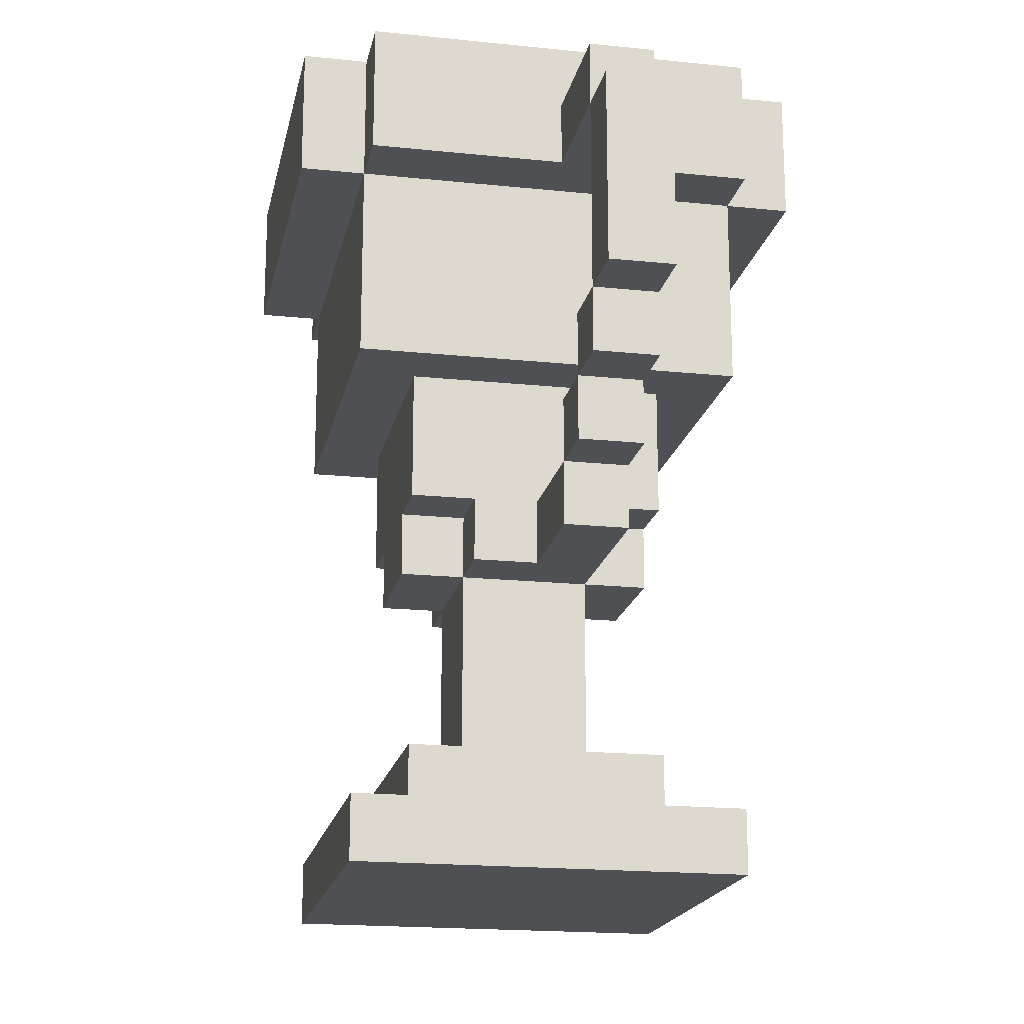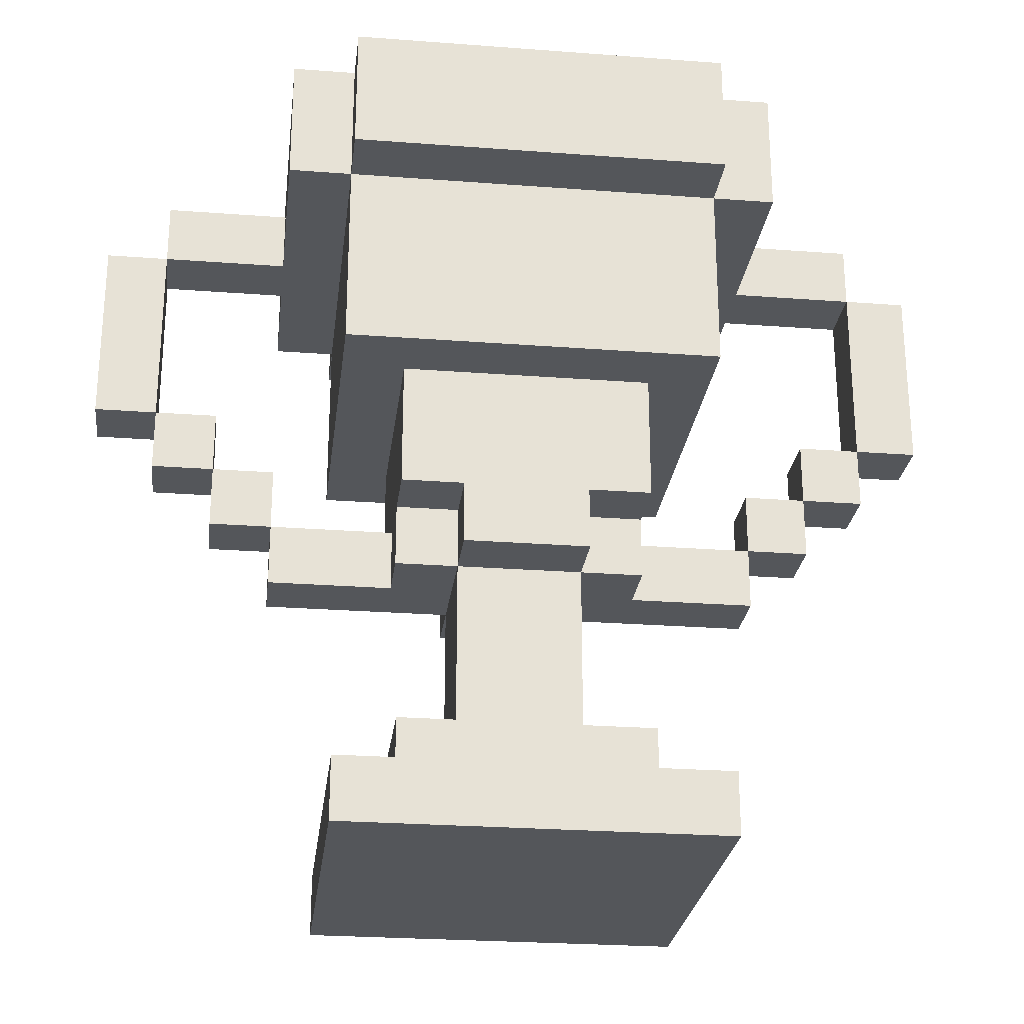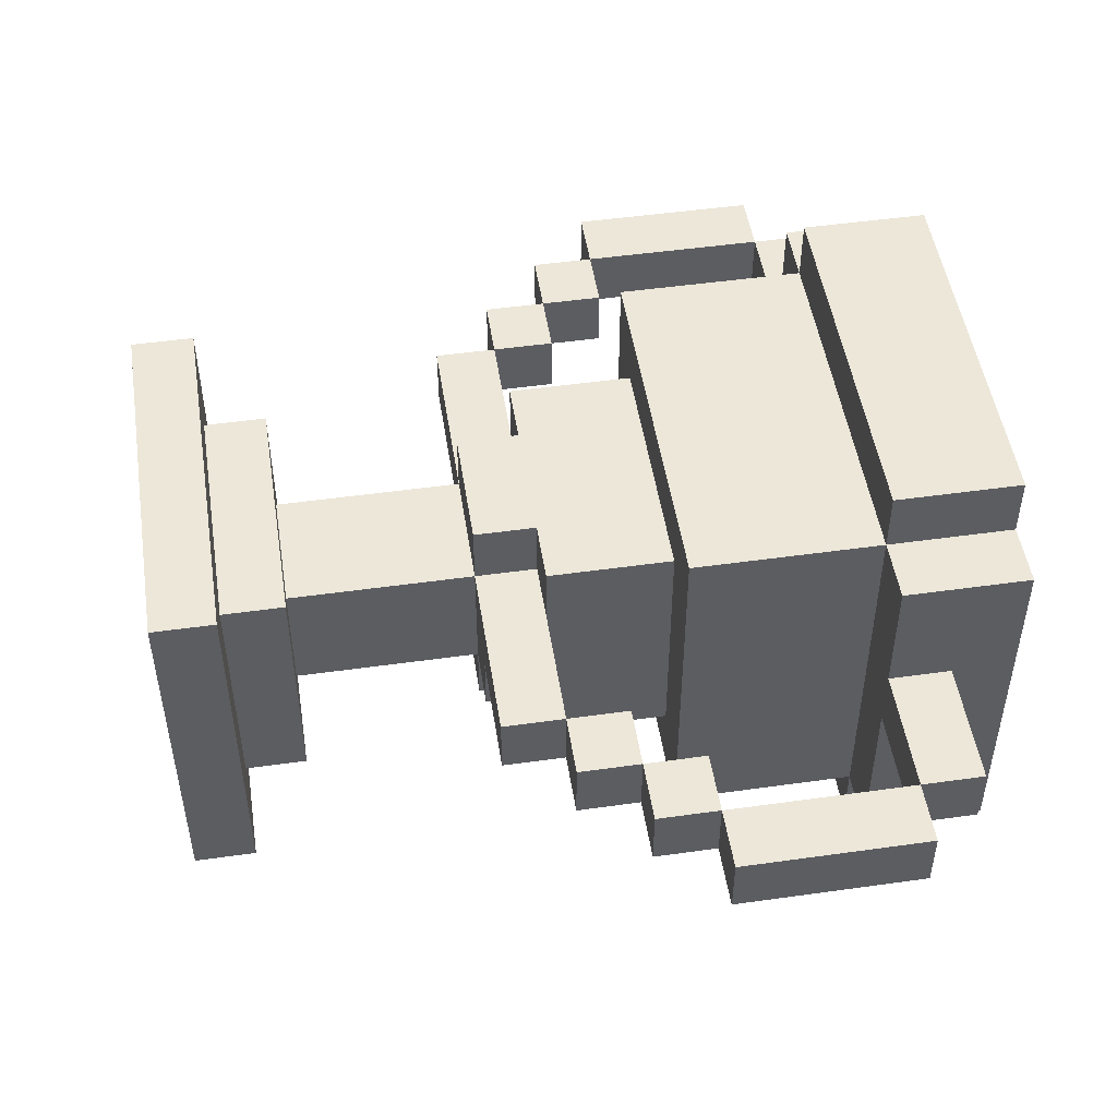
<metadata>
{"format":"obj","ext":"obj","renderer":"f3d","projection":"perspective","resolution":1024,"background":"white","views":[{"elev":-18.5,"azim":-101.3,"up":"+Y"},{"elev":-25.7,"azim":173.1,"up":"+Y"},{"elev":49.7,"azim":81.2,"up":"+Z"}]}
</metadata>
<code>
o
v -0.7 0.8 0.1
v -0.7 0.8 0
v -0.7 1.1 0.1
v -0.7 1.1 0
v -0.6 0.7 0.1
v -0.6 0.7 0
v -0.6 0.8 0.1
v -0.6 0.8 0
v -0.6 1.1 0.1
v -0.6 1.1 0
v -0.6 1.2 0.1
v -0.6 1.2 0
v -0.5 0.6 0.1
v -0.5 0.6 0
v -0.5 0.7 0.1
v -0.5 0.7 0
v -0.4 0.5 0.1
v -0.4 0.5 0
v -0.4 0.6 0.1
v -0.4 0.6 0
v -0.4 1.1 0.3
v -0.4 1.1 0.1
v -0.4 1.1 0
v -0.4 1.1 -0.3
v -0.4 1.2 0.1
v -0.4 1.2 0
v -0.4 1.3 0.3
v -0.4 1.3 -0.3
v -0.3 0 0.3
v -0.3 0 -0.3
v -0.3 0.1 0.3
v -0.3 0.1 -0.3
v -0.3 0.8 0.3
v -0.3 0.8 -0.3
v -0.3 1.1 0.4
v -0.3 1.1 0.3
v -0.3 1.1 -0.3
v -0.3 1.1 -0.4
v -0.3 1.3 0.4
v -0.3 1.3 0.3
v -0.3 1.3 -0.3
v -0.3 1.3 -0.4
v -0.2 0.1 0.2
v -0.2 0.1 -0.2
v -0.2 0.2 0.2
v -0.2 0.2 -0.2
v -0.2 0.5 0
v -0.2 0.5 -0.1
v -0.2 0.6 0.2
v -0.2 0.6 0.1
v -0.2 0.6 0
v -0.2 0.6 -0.1
v -0.2 0.6 -0.2
v -0.2 0.8 0.2
v -0.2 0.8 -0.2
v -0.1 0.2 0.1
v -0.1 0.2 -0.1
v -0.1 0.5 0.2
v -0.1 0.5 0.1
v -0.1 0.5 -0.1
v -0.1 0.5 -0.2
v -0.1 0.6 0.2
v -0.1 0.6 0.1
v -0.1 0.6 -0.1
v -0.1 0.6 -0.2
v 0.1 0.6 0.1
v 0.1 0.6 -0.1
v 0.1 0.9 0.1
v 0.1 0.9 -0.1
v 0.2 0.9 0.1
v 0.2 0.9 -0.1
v 0.2 1 0.2
v 0.2 1 0.1
v 0.2 1 -0.1
v 0.2 1 -0.2
v 0.2 1.2 0.2
v 0.2 1.2 -0.2
v 0.3 1.2 0.3
v 0.3 1.2 -0.3
v 0.3 1.3 0.3
v 0.3 1.3 -0.3
v 0.4 0.6 0.1
v 0.4 0.6 0
v 0.4 0.7 0.1
v 0.4 0.7 0
v 0.5 0.7 0.1
v 0.5 0.7 0
v 0.5 0.8 0.1
v 0.5 0.8 0
v 0.6 0.8 0.1
v 0.6 0.8 0
v 0.6 1.1 0.1
v 0.6 1.1 0
v -0.6 0.8 0.1
v -0.6 0.8 0
v -0.6 1.1 0.1
v -0.6 1.1 0
v -0.5 0.7 0.1
v -0.5 0.7 0
v -0.5 0.8 0.1
v -0.5 0.8 0
v -0.4 0.6 0.1
v -0.4 0.6 0
v -0.4 0.7 0.1
v -0.4 0.7 0
v -0.3 1.2 0.3
v -0.3 1.2 -0.3
v -0.3 1.3 0.3
v -0.3 1.3 -0.3
v -0.2 0.9 0.1
v -0.2 0.9 -0.1
v -0.2 1 0.2
v -0.2 1 0.1
v -0.2 1 -0.1
v -0.2 1 -0.2
v -0.2 1.2 0.2
v -0.2 1.2 -0.2
v -0.1 0.6 0.1
v -0.1 0.6 -0.1
v -0.1 0.9 0.1
v -0.1 0.9 -0.1
v 0.1 0.2 0.1
v 0.1 0.2 -0.1
v 0.1 0.5 0.2
v 0.1 0.5 0.1
v 0.1 0.5 -0.1
v 0.1 0.5 -0.2
v 0.1 0.6 0.2
v 0.1 0.6 0.1
v 0.1 0.6 -0.1
v 0.1 0.6 -0.2
v 0.2 0.1 0.2
v 0.2 0.1 -0.2
v 0.2 0.2 0.2
v 0.2 0.2 -0.2
v 0.2 0.5 0
v 0.2 0.5 -0.1
v 0.2 0.6 0.2
v 0.2 0.6 0.1
v 0.2 0.6 0
v 0.2 0.6 -0.1
v 0.2 0.6 -0.2
v 0.2 0.8 0.2
v 0.2 0.8 -0.2
v 0.3 0 0.3
v 0.3 0 -0.3
v 0.3 0.1 0.3
v 0.3 0.1 -0.3
v 0.3 0.8 0.3
v 0.3 0.8 -0.3
v 0.3 1.1 0.4
v 0.3 1.1 0.3
v 0.3 1.1 -0.3
v 0.3 1.1 -0.4
v 0.3 1.3 0.4
v 0.3 1.3 0.3
v 0.3 1.3 -0.3
v 0.3 1.3 -0.4
v 0.4 0.5 0.1
v 0.4 0.5 0
v 0.4 0.6 0.1
v 0.4 0.6 0
v 0.4 1.1 0.3
v 0.4 1.1 0.1
v 0.4 1.1 0
v 0.4 1.1 -0.3
v 0.4 1.2 0.1
v 0.4 1.2 0
v 0.4 1.3 0.3
v 0.4 1.3 -0.3
v 0.5 0.6 0.1
v 0.5 0.6 0
v 0.5 0.7 0.1
v 0.5 0.7 0
v 0.6 0.7 0.1
v 0.6 0.7 0
v 0.6 0.8 0.1
v 0.6 0.8 0
v 0.6 1.1 0.1
v 0.6 1.1 0
v 0.6 1.2 0.1
v 0.6 1.2 0
v 0.7 0.8 0.1
v 0.7 0.8 0
v 0.7 1.1 0.1
v 0.7 1.1 0
v -0.3 1.1 0.4
v -0.3 1.3 0.4
v 0.3 1.1 0.4
v 0.3 1.3 0.4
v -0.4 1.1 0.3
v -0.4 1.3 0.3
v -0.3 0 0.3
v -0.3 0.1 0.3
v -0.3 0.8 0.3
v -0.3 1.1 0.3
v -0.3 1.3 0.3
v 0.3 0 0.3
v 0.3 0.1 0.3
v 0.3 0.8 0.3
v 0.3 1.1 0.3
v 0.3 1.3 0.3
v 0.4 1.1 0.3
v 0.4 1.3 0.3
v -0.2 0.1 0.2
v -0.2 0.2 0.2
v -0.2 0.6 0.2
v -0.2 0.8 0.2
v -0.1 0.5 0.2
v -0.1 0.6 0.2
v 0.1 0.5 0.2
v 0.1 0.6 0.2
v 0.2 0.1 0.2
v 0.2 0.2 0.2
v 0.2 0.6 0.2
v 0.2 0.8 0.2
v -0.7 0.8 0.1
v -0.7 1.1 0.1
v -0.6 0.7 0.1
v -0.6 0.8 0.1
v -0.6 1.1 0.1
v -0.6 1.2 0.1
v -0.5 0.6 0.1
v -0.5 0.7 0.1
v -0.5 0.8 0.1
v -0.4 0.5 0.1
v -0.4 0.6 0.1
v -0.4 0.7 0.1
v -0.4 1.1 0.1
v -0.4 1.2 0.1
v -0.2 0.6 0.1
v -0.1 0.2 0.1
v -0.1 0.5 0.1
v -0.1 0.6 0.1
v 0.1 0.2 0.1
v 0.1 0.5 0.1
v 0.1 0.6 0.1
v 0.2 0.6 0.1
v 0.4 0.5 0.1
v 0.4 0.6 0.1
v 0.4 0.7 0.1
v 0.4 1.1 0.1
v 0.4 1.2 0.1
v 0.5 0.6 0.1
v 0.5 0.7 0.1
v 0.5 0.8 0.1
v 0.6 0.7 0.1
v 0.6 0.8 0.1
v 0.6 1.1 0.1
v 0.6 1.2 0.1
v 0.7 0.8 0.1
v 0.7 1.1 0.1
v -0.2 0.9 -0.1
v -0.2 1 -0.1
v -0.1 0.6 -0.1
v -0.1 0.9 -0.1
v 0.1 0.6 -0.1
v 0.1 0.9 -0.1
v 0.2 0.9 -0.1
v 0.2 1 -0.1
v -0.2 1 -0.2
v -0.2 1.2 -0.2
v 0.2 1 -0.2
v 0.2 1.2 -0.2
v -0.3 1.2 -0.3
v -0.3 1.3 -0.3
v 0.3 1.2 -0.3
v 0.3 1.3 -0.3
v -0.3 1.2 0.3
v -0.3 1.3 0.3
v 0.3 1.2 0.3
v 0.3 1.3 0.3
v -0.2 1 0.2
v -0.2 1.2 0.2
v 0.2 1 0.2
v 0.2 1.2 0.2
v -0.2 0.9 0.1
v -0.2 1 0.1
v -0.1 0.6 0.1
v -0.1 0.9 0.1
v 0.1 0.6 0.1
v 0.1 0.9 0.1
v 0.2 0.9 0.1
v 0.2 1 0.1
v -0.7 0.8 0
v -0.7 1.1 0
v -0.6 0.7 0
v -0.6 0.8 0
v -0.6 1.1 0
v -0.6 1.2 0
v -0.5 0.6 0
v -0.5 0.7 0
v -0.5 0.8 0
v -0.4 0.5 0
v -0.4 0.6 0
v -0.4 0.7 0
v -0.4 1.1 0
v -0.4 1.2 0
v -0.2 0.5 0
v -0.2 0.6 0
v 0.2 0.5 0
v 0.2 0.6 0
v 0.4 0.5 0
v 0.4 0.6 0
v 0.4 0.7 0
v 0.4 1.1 0
v 0.4 1.2 0
v 0.5 0.6 0
v 0.5 0.7 0
v 0.5 0.8 0
v 0.6 0.7 0
v 0.6 0.8 0
v 0.6 1.1 0
v 0.6 1.2 0
v 0.7 0.8 0
v 0.7 1.1 0
v -0.2 0.5 -0.1
v -0.2 0.6 -0.1
v -0.1 0.2 -0.1
v -0.1 0.5 -0.1
v -0.1 0.6 -0.1
v 0.1 0.2 -0.1
v 0.1 0.5 -0.1
v 0.1 0.6 -0.1
v 0.2 0.5 -0.1
v 0.2 0.6 -0.1
v -0.2 0.1 -0.2
v -0.2 0.2 -0.2
v -0.2 0.6 -0.2
v -0.2 0.8 -0.2
v -0.1 0.5 -0.2
v -0.1 0.6 -0.2
v 0.1 0.5 -0.2
v 0.1 0.6 -0.2
v 0.2 0.1 -0.2
v 0.2 0.2 -0.2
v 0.2 0.6 -0.2
v 0.2 0.8 -0.2
v -0.4 1.1 -0.3
v -0.4 1.3 -0.3
v -0.3 0 -0.3
v -0.3 0.1 -0.3
v -0.3 0.8 -0.3
v -0.3 1.1 -0.3
v -0.3 1.3 -0.3
v 0.3 0 -0.3
v 0.3 0.1 -0.3
v 0.3 0.8 -0.3
v 0.3 1.1 -0.3
v 0.3 1.3 -0.3
v 0.4 1.1 -0.3
v 0.4 1.3 -0.3
v -0.3 1.1 -0.4
v -0.3 1.3 -0.4
v 0.3 1.1 -0.4
v 0.3 1.3 -0.4
v -0.3 0 0.3
v 0.3 0 0.3
v -0.3 0 -0.3
v 0.3 0 -0.3
v -0.1 0.5 0.2
v 0.1 0.5 0.2
v -0.4 0.5 0.1
v -0.1 0.5 0.1
v 0.1 0.5 0.1
v 0.4 0.5 0.1
v -0.4 0.5 0
v -0.2 0.5 0
v 0.2 0.5 0
v 0.4 0.5 0
v -0.2 0.5 -0.1
v -0.1 0.5 -0.1
v 0.1 0.5 -0.1
v 0.2 0.5 -0.1
v -0.1 0.5 -0.2
v 0.1 0.5 -0.2
v -0.2 0.6 0.2
v -0.1 0.6 0.2
v 0.1 0.6 0.2
v 0.2 0.6 0.2
v -0.5 0.6 0.1
v -0.4 0.6 0.1
v -0.2 0.6 0.1
v -0.1 0.6 0.1
v 0.1 0.6 0.1
v 0.2 0.6 0.1
v 0.4 0.6 0.1
v 0.5 0.6 0.1
v -0.5 0.6 0
v -0.4 0.6 0
v 0.4 0.6 0
v 0.5 0.6 0
v -0.2 0.6 -0.1
v -0.1 0.6 -0.1
v 0.1 0.6 -0.1
v 0.2 0.6 -0.1
v -0.2 0.6 -0.2
v -0.1 0.6 -0.2
v 0.1 0.6 -0.2
v 0.2 0.6 -0.2
v -0.6 0.7 0.1
v -0.5 0.7 0.1
v 0.5 0.7 0.1
v 0.6 0.7 0.1
v -0.6 0.7 0
v -0.5 0.7 0
v 0.5 0.7 0
v 0.6 0.7 0
v -0.3 0.8 0.3
v 0.3 0.8 0.3
v -0.2 0.8 0.2
v 0.2 0.8 0.2
v -0.7 0.8 0.1
v -0.6 0.8 0.1
v 0.6 0.8 0.1
v 0.7 0.8 0.1
v -0.7 0.8 0
v -0.6 0.8 0
v 0.6 0.8 0
v 0.7 0.8 0
v -0.2 0.8 -0.2
v 0.2 0.8 -0.2
v -0.3 0.8 -0.3
v 0.3 0.8 -0.3
v -0.3 1.1 0.4
v 0.3 1.1 0.4
v -0.4 1.1 0.3
v -0.3 1.1 0.3
v 0.3 1.1 0.3
v 0.4 1.1 0.3
v -0.6 1.1 0.1
v -0.4 1.1 0.1
v 0.4 1.1 0.1
v 0.6 1.1 0.1
v -0.6 1.1 0
v -0.4 1.1 0
v 0.4 1.1 0
v 0.6 1.1 0
v -0.4 1.1 -0.3
v -0.3 1.1 -0.3
v 0.3 1.1 -0.3
v 0.4 1.1 -0.3
v -0.3 1.1 -0.4
v 0.3 1.1 -0.4
v -0.3 0.1 0.3
v 0.3 0.1 0.3
v -0.2 0.1 0.2
v 0.2 0.1 0.2
v -0.2 0.1 -0.2
v 0.2 0.1 -0.2
v -0.3 0.1 -0.3
v 0.3 0.1 -0.3
v -0.2 0.2 0.2
v 0.2 0.2 0.2
v -0.1 0.2 0.1
v 0.1 0.2 0.1
v -0.1 0.2 -0.1
v 0.1 0.2 -0.1
v -0.2 0.2 -0.2
v 0.2 0.2 -0.2
v -0.4 0.6 0.1
v -0.2 0.6 0.1
v -0.1 0.6 0.1
v 0.1 0.6 0.1
v 0.2 0.6 0.1
v 0.4 0.6 0.1
v -0.4 0.6 0
v -0.2 0.6 0
v 0.2 0.6 0
v 0.4 0.6 0
v -0.1 0.6 -0.1
v 0.1 0.6 -0.1
v -0.5 0.7 0.1
v -0.4 0.7 0.1
v 0.4 0.7 0.1
v 0.5 0.7 0.1
v -0.5 0.7 0
v -0.4 0.7 0
v 0.4 0.7 0
v 0.5 0.7 0
v -0.6 0.8 0.1
v -0.5 0.8 0.1
v 0.5 0.8 0.1
v 0.6 0.8 0.1
v -0.6 0.8 0
v -0.5 0.8 0
v 0.5 0.8 0
v 0.6 0.8 0
v -0.2 0.9 0.1
v -0.1 0.9 0.1
v 0.1 0.9 0.1
v 0.2 0.9 0.1
v -0.2 0.9 -0.1
v -0.1 0.9 -0.1
v 0.1 0.9 -0.1
v 0.2 0.9 -0.1
v -0.2 1 0.2
v 0.2 1 0.2
v -0.2 1 0.1
v 0.2 1 0.1
v -0.2 1 -0.1
v 0.2 1 -0.1
v -0.2 1 -0.2
v 0.2 1 -0.2
v -0.7 1.1 0.1
v -0.6 1.1 0.1
v 0.6 1.1 0.1
v 0.7 1.1 0.1
v -0.7 1.1 0
v -0.6 1.1 0
v 0.6 1.1 0
v 0.7 1.1 0
v -0.3 1.2 0.3
v 0.3 1.2 0.3
v -0.2 1.2 0.2
v 0.2 1.2 0.2
v -0.6 1.2 0.1
v -0.4 1.2 0.1
v 0.4 1.2 0.1
v 0.6 1.2 0.1
v -0.6 1.2 0
v -0.4 1.2 0
v 0.4 1.2 0
v 0.6 1.2 0
v -0.2 1.2 -0.2
v 0.2 1.2 -0.2
v -0.3 1.2 -0.3
v 0.3 1.2 -0.3
v -0.3 1.3 0.4
v 0.3 1.3 0.4
v -0.4 1.3 0.3
v -0.3 1.3 0.3
v 0.3 1.3 0.3
v 0.4 1.3 0.3
v -0.4 1.3 -0.3
v -0.3 1.3 -0.3
v 0.3 1.3 -0.3
v 0.4 1.3 -0.3
v -0.3 1.3 -0.4
v 0.3 1.3 -0.4
f 3 2 1
f 4 2 3
f 7 6 5
f 8 6 7
f 11 10 9
f 12 10 11
f 15 14 13
f 16 14 15
f 19 18 17
f 20 18 19
f 25 22 21
f 26 24 23
f 27 25 21
f 27 26 25
f 28 24 26
f 28 26 27
f 31 30 29
f 32 30 31
f 36 34 33
f 37 34 36
f 39 36 35
f 40 36 39
f 41 38 37
f 42 38 41
f 45 44 43
f 46 44 45
f 51 48 47
f 52 48 51
f 54 50 49
f 54 53 52
f 54 52 51
f 54 51 50
f 55 53 54
f 59 57 56
f 60 57 59
f 62 59 58
f 63 59 62
f 64 61 60
f 65 61 64
f 68 67 66
f 69 67 68
f 73 71 70
f 74 71 73
f 76 73 72
f 76 75 74
f 76 74 73
f 77 75 76
f 80 79 78
f 81 79 80
f 84 83 82
f 85 83 84
f 88 87 86
f 89 87 88
f 92 91 90
f 93 91 92
f 94 95 96
f 96 95 97
f 98 99 100
f 100 99 101
f 102 103 104
f 104 103 105
f 106 107 108
f 108 107 109
f 110 111 113
f 113 111 114
f 112 113 116
f 114 115 116
f 113 114 116
f 116 115 117
f 118 119 120
f 120 119 121
f 122 123 125
f 125 123 126
f 124 125 128
f 128 125 129
f 126 127 130
f 130 127 131
f 132 133 134
f 134 133 135
f 136 137 140
f 140 137 141
f 138 139 143
f 141 142 143
f 140 141 143
f 139 140 143
f 143 142 144
f 145 146 147
f 147 146 148
f 149 150 152
f 152 150 153
f 151 152 155
f 155 152 156
f 153 154 157
f 157 154 158
f 159 160 161
f 161 160 162
f 163 164 167
f 165 166 168
f 163 167 169
f 167 168 169
f 168 166 170
f 169 168 170
f 171 172 173
f 173 172 174
f 175 176 177
f 177 176 178
f 179 180 181
f 181 180 182
f 183 184 185
f 185 184 186
f 189 188 187
f 190 188 189
f 196 192 191
f 197 192 196
f 198 194 193
f 199 194 198
f 200 196 195
f 201 196 200
f 203 202 201
f 204 202 203
f 210 208 207
f 211 210 209
f 212 208 210
f 212 210 211
f 213 206 205
f 214 206 213
f 215 208 212
f 216 208 215
f 220 218 217
f 221 218 220
f 224 220 219
f 225 220 224
f 227 224 223
f 228 224 227
f 229 222 221
f 230 222 229
f 231 227 226
f 233 231 226
f 234 231 233
f 235 233 232
f 236 233 235
f 238 237 236
f 239 238 236
f 240 238 239
f 244 241 240
f 245 241 244
f 247 246 245
f 248 246 247
f 249 243 242
f 250 243 249
f 251 249 248
f 252 249 251
f 256 254 253
f 257 256 255
f 258 254 256
f 258 256 257
f 259 254 258
f 260 254 259
f 263 262 261
f 264 262 263
f 267 266 265
f 268 266 267
f 269 270 271
f 271 270 272
f 273 274 275
f 275 274 276
f 277 278 280
f 279 280 281
f 280 278 282
f 281 280 282
f 282 278 283
f 283 278 284
f 285 286 288
f 288 286 289
f 287 288 292
f 292 288 293
f 291 292 295
f 295 292 296
f 289 290 297
f 297 290 298
f 294 295 299
f 299 295 300
f 301 302 303
f 303 302 304
f 304 305 308
f 308 305 309
f 309 310 311
f 311 310 312
f 306 307 313
f 313 307 314
f 312 313 315
f 315 313 316
f 317 318 320
f 320 318 321
f 319 320 322
f 322 320 323
f 323 324 325
f 325 324 326
f 329 330 332
f 331 332 333
f 332 330 334
f 333 332 334
f 327 328 335
f 335 328 336
f 334 330 337
f 337 330 338
f 339 340 344
f 344 340 345
f 341 342 346
f 346 342 347
f 343 344 348
f 348 344 349
f 349 350 351
f 351 350 352
f 353 354 355
f 355 354 356
f 359 358 357
f 360 358 359
f 364 362 361
f 365 362 364
f 367 364 363
f 368 364 367
f 369 366 365
f 370 366 369
f 371 364 368
f 372 364 371
f 373 369 365
f 374 369 373
f 375 373 372
f 376 373 375
f 383 378 377
f 384 378 383
f 385 380 379
f 386 380 385
f 389 382 381
f 390 382 389
f 391 388 387
f 392 388 391
f 397 394 393
f 398 394 397
f 399 396 395
f 400 396 399
f 405 402 401
f 406 402 405
f 407 404 403
f 408 404 407
f 411 410 409
f 412 410 411
f 417 414 413
f 418 414 417
f 419 416 415
f 420 416 419
f 421 411 409
f 422 410 412
f 423 421 409
f 423 422 421
f 424 410 422
f 424 422 423
f 428 426 425
f 429 426 428
f 432 428 427
f 433 430 429
f 435 432 431
f 436 428 432
f 436 432 435
f 437 434 433
f 437 433 429
f 438 434 437
f 439 428 436
f 440 428 439
f 441 437 429
f 442 437 441
f 443 441 440
f 444 441 443
f 445 446 447
f 447 446 448
f 445 447 449
f 448 446 450
f 445 449 451
f 449 450 451
f 450 446 452
f 451 450 452
f 453 454 455
f 455 454 456
f 453 455 457
f 456 454 458
f 453 457 459
f 457 458 459
f 458 454 460
f 459 458 460
f 461 462 467
f 467 462 468
f 465 466 469
f 469 466 470
f 463 464 471
f 471 464 472
f 473 474 477
f 477 474 478
f 475 476 479
f 479 476 480
f 481 482 485
f 485 482 486
f 483 484 487
f 487 484 488
f 489 490 493
f 493 490 494
f 491 492 495
f 495 492 496
f 497 498 499
f 499 498 500
f 501 502 503
f 503 502 504
f 505 506 509
f 509 506 510
f 507 508 511
f 511 508 512
f 513 514 515
f 515 514 516
f 517 518 521
f 521 518 522
f 519 520 523
f 523 520 524
f 513 515 525
f 516 514 526
f 513 525 527
f 525 526 527
f 526 514 528
f 527 526 528
f 529 530 532
f 532 530 533
f 531 532 535
f 535 532 536
f 533 534 537
f 537 534 538
f 536 537 539
f 539 537 540

</code>
